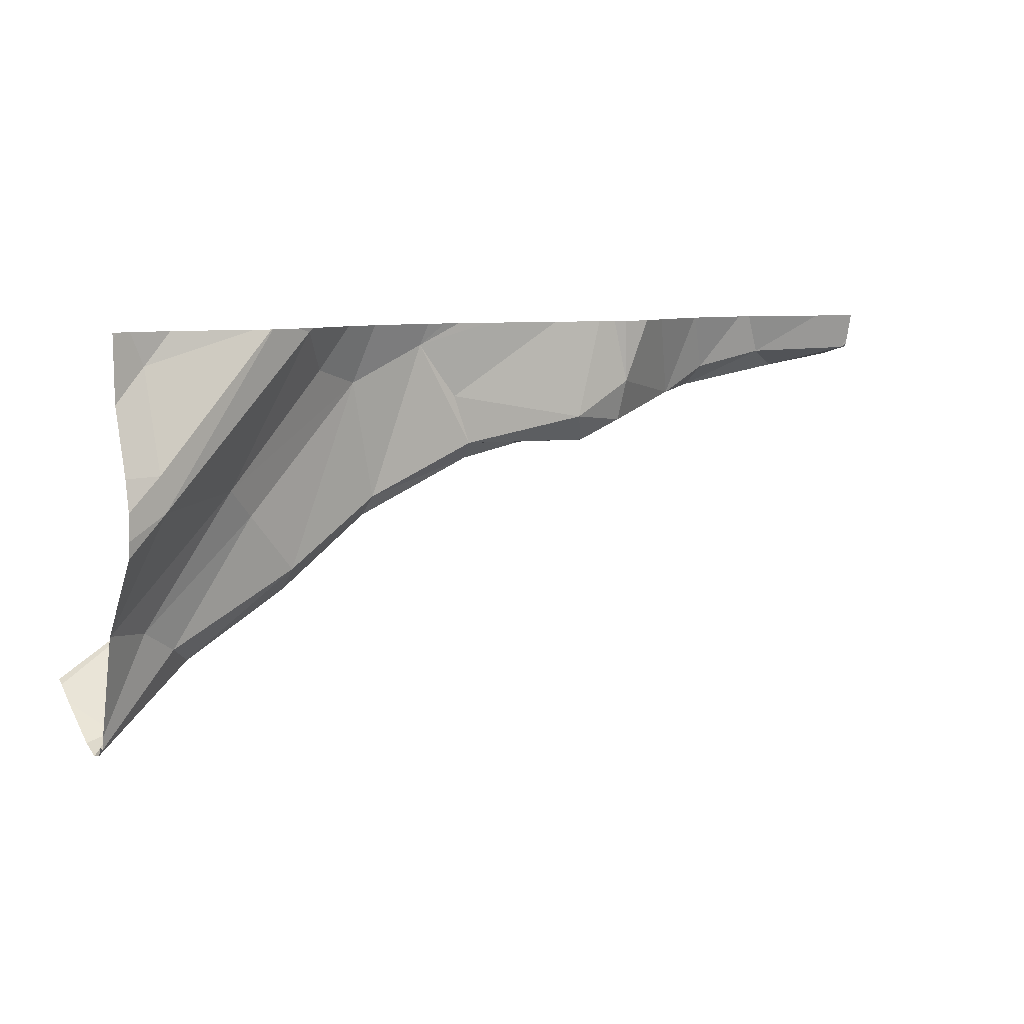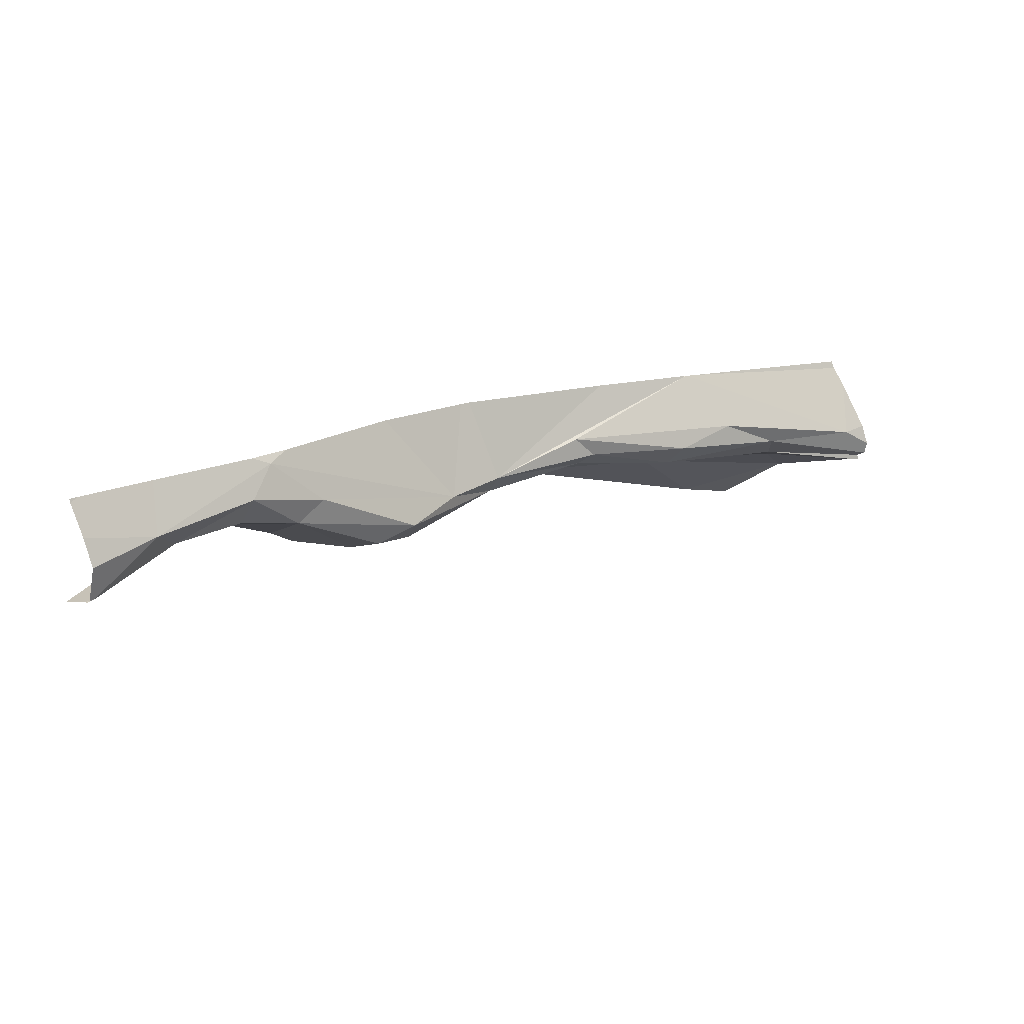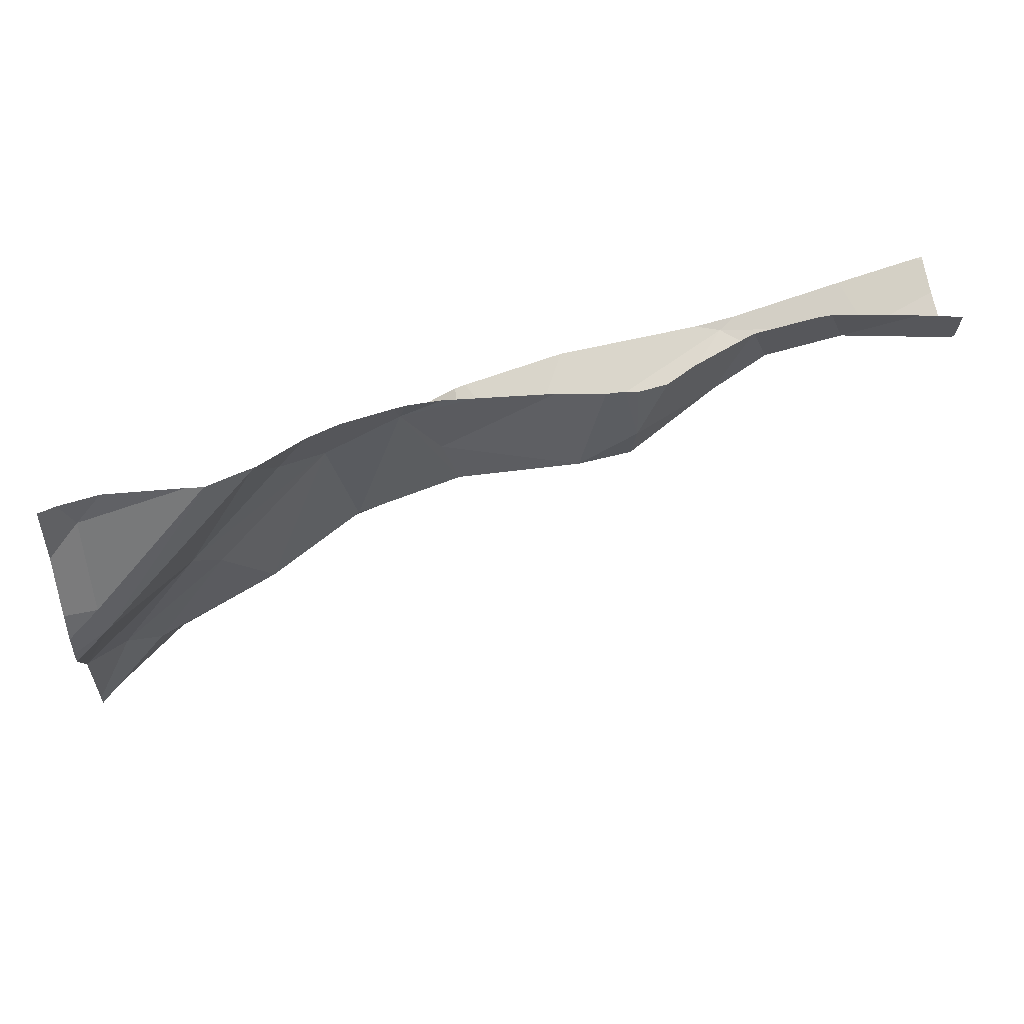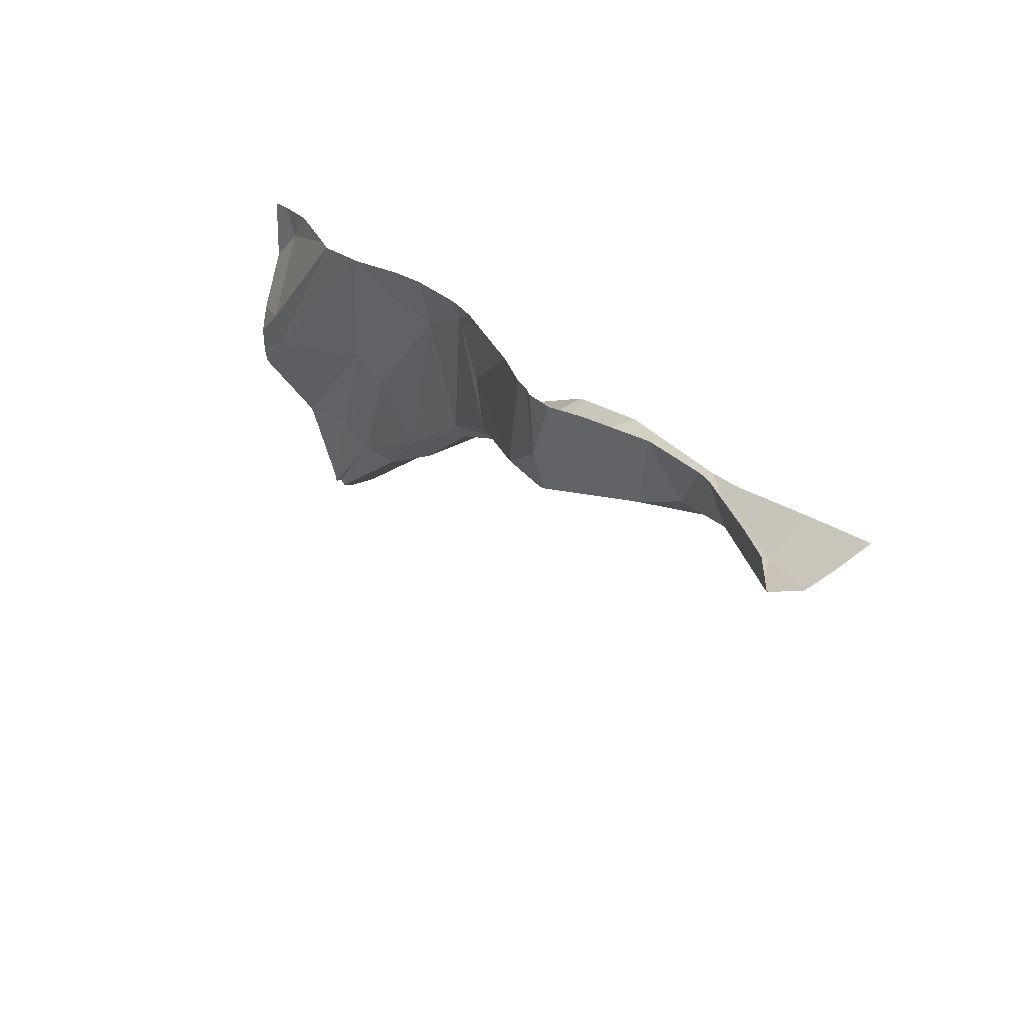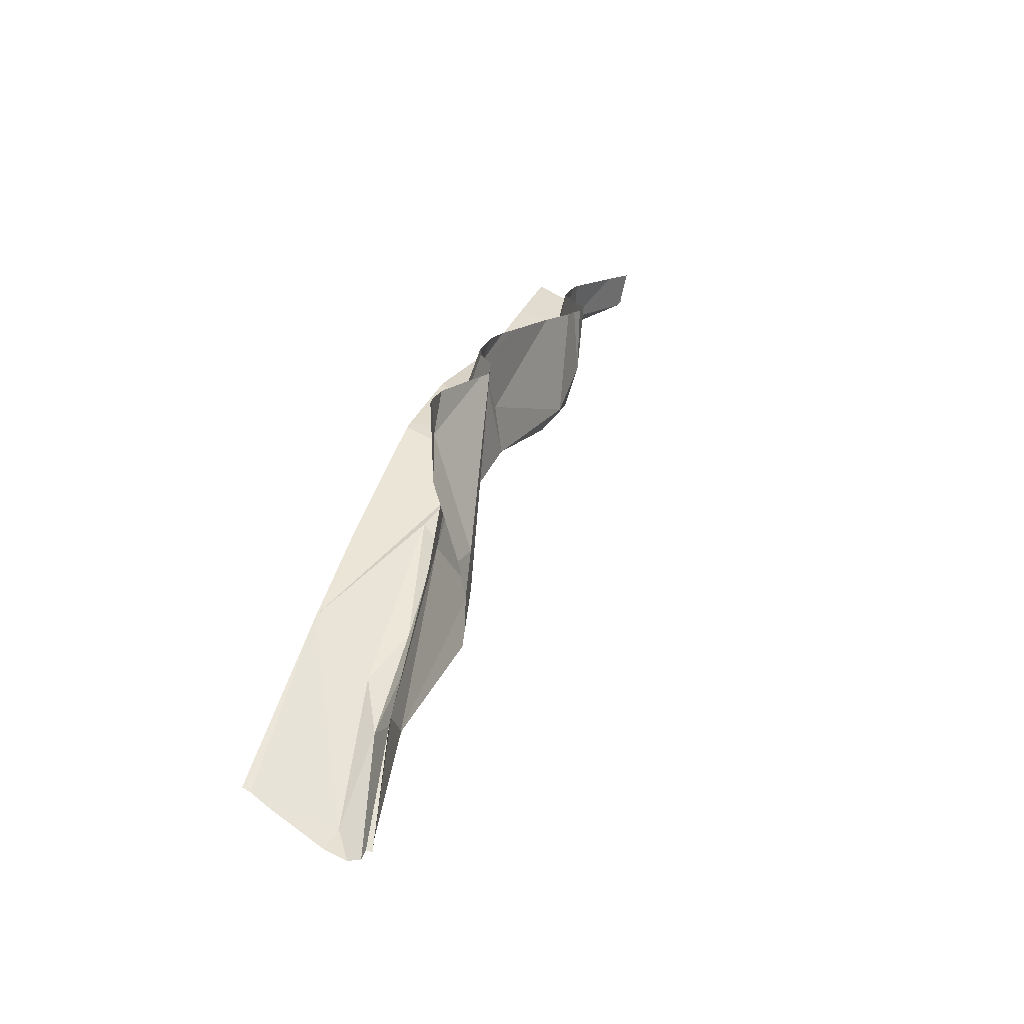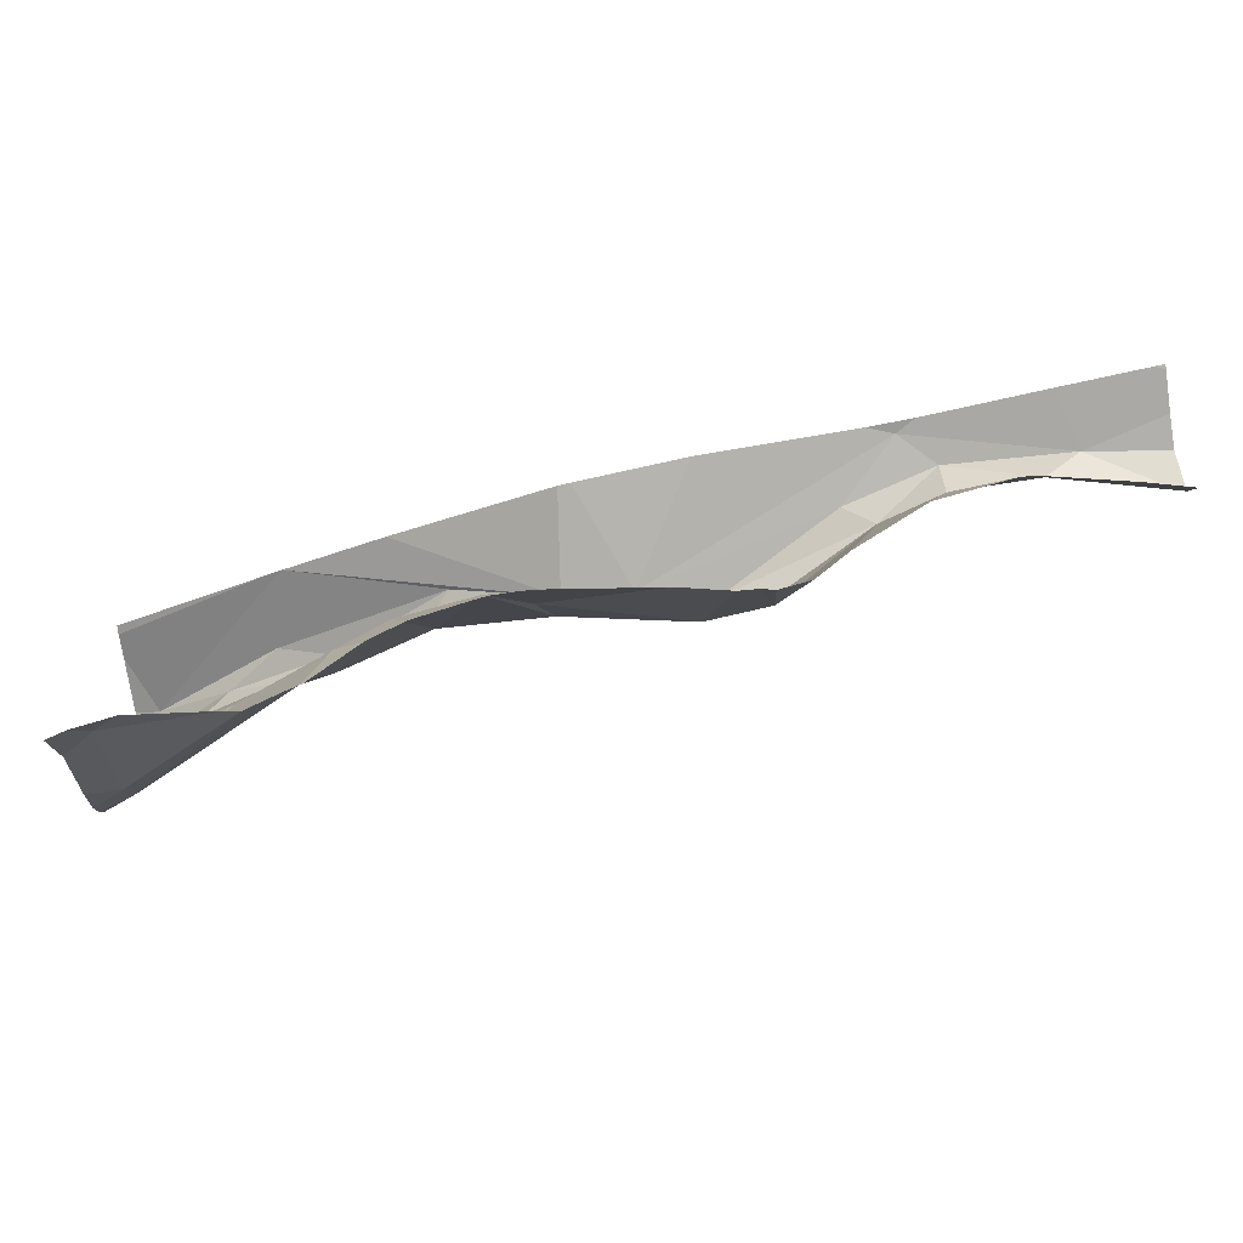
<metadata>
{"format":"obj","ext":"obj","renderer":"f3d","projection":"perspective","resolution":1024,"background":"white","views":[{"elev":7.6,"azim":147.8,"up":"+Y"},{"elev":19.4,"azim":-52.0,"up":"+Z"},{"elev":50.1,"azim":167.8,"up":"+Y"},{"elev":30.3,"azim":-117.2,"up":"+Y"},{"elev":13.6,"azim":107.0,"up":"+Y"},{"elev":76.4,"azim":171.3,"up":"+Y"}]}
</metadata>
<code>
v -78.9 520.6 259.6
v -108 527.9 258.4
v -102.1 529.6 259.4
v -81.62 529.6 257.9
v -83.96 523.8 258.2
v -84.74 529.6 257.7
v -108 527.4 260.1
v -103.9 527.8 263.2
v -72.19 516.1 260.5
v -106 529.6 258.5
v -108 528 258.3
v -90.01 525.9 263.2
v -99.35 526 261.3
v -93.39 529.6 256.7
v -94.92 529.6 257.6
v -75.59 527.6 257.2
v -104.6 526.9 260.8
v -74.66 517.4 259.5
v -91.97 529.6 256.5
v -88.28 529.6 257.2
v -96.76 526.3 263.2
v -81.01 529.6 257.8
v -82.47 529.6 257.9
v -92.1 526.6 256.7
v -108 528.3 258.3
v -108 528.7 263
v -84.25 523 259.1
v -98.72 526.6 263.2
v -90.52 529.6 256.7
v -84.75 524.6 263.2
v -102.9 527.7 259.8
v -83.24 529.6 257.9
v -78.52 529.6 257.4
v -81.33 528.6 258.2
v -89.42 525 256.8
v -98.07 529.6 259
v -77.79 526.9 258.2
v -108 529.6 258
v -74.69 518.5 258.5
v -87.15 523.7 258.7
v -101.4 529.6 259.4
v -73.06 518.5 263.2
v -96.63 525.8 259.5
v -83.18 526.1 258.2
v -92.04 524.7 257.3
v -85.27 524.7 263.2
v -99.25 527 259.9
v -107.6 528.7 263.2
v -76.9 529.6 256.9
v -98.14 529.6 259
v -95.44 525.1 260.5
v -108 528.7 263.2
v -97.9 526.2 262.8
v -79.87 521.1 260.6
v -79.13 521.5 259
v -72.99 518.4 263.2
v -108 527.9 258.5
v -107.7 527.8 258.5
v -90.31 523.7 258
v -91.39 529.6 256.7
v -108 527.9 261.5
v -78.9 520.6 259.6
v -65.13 511 258.7
v -69.78 514.6 259.3
v -72.19 516.1 260.5
v -65.13 513.4 262.8
v -65.13 511.4 259.7
v -67.13 516.4 257.5
v -75.59 527.6 257.2
v -74.66 517.4 259.5
v -66.64 523.7 254
v -65.13 516.3 256.5
v -71.49 529.6 255.1
v -66.88 522.1 254.1
v -65.13 516.7 256.4
v -65.13 516.7 256.3
v -84.25 523 259.1
v -65.13 521.1 253.7
v -65.13 529.6 255
v -73.72 529.6 255.5
v -73.06 518.5 263.2
v -65.13 512.8 261.9
v -67.85 529.6 255.5
v -76.9 529.6 256.9
v -65.13 526.6 254.9
v -73.06 518.5 263.2
v -65.17 516.7 256.4
v -79.87 521.1 260.6
v -79.13 521.5 259
v -72.96 518.4 263.2
v -65.96 529.6 255.3
v -65.31 529.6 255.1
v -65.13 522.3 253.7
v -65.13 511.1 258.1
v -65.13 520.3 253.8
v -72.58 518.2 263.2
v -72.24 529.6 255
v -65.13 529.2 255
v -66.29 511.8 259.5
v -77.66 521.1 263.2
v -66.6 528.1 255.4
v -74.36 529.4 255.7
v -65.13 512.1 257.5
v -65.13 511.6 257.9
v -84.75 524.6 263.2
v -68.72 515.4 258.2
v -65.13 513.6 263.2
v -77.79 526.9 258.2
v -74.69 518.5 258.5
v -74.42 529.6 255.6
v -72.31 529.6 255
v -65.13 516.7 256.3
v -71.03 522.5 256.9
v -74.57 529.6 255.7
v -72.33 521.2 257.7
v -72.99 518.4 263.2
v -65.13 523.7 254
v -65.13 511.5 257.6
g 091_W_Aya_100K_01
f 35 24 45
g 091_W_Aya_100K_01
f 41 31 47
g 091_W_Aya_100K_01
f 10 58 31
g 091_W_Aya_100K_01
f 32 6 34
g 091_W_Aya_100K_01
f 53 40 51
g 091_W_Aya_100K_01
f 43 36 50
g 091_W_Aya_100K_01
f 54 56 9
g 091_W_Aya_100K_01
f 11 58 25
g 091_W_Aya_100K_01
f 5 34 44
g 091_W_Aya_100K_01
f 57 7 17
g 091_W_Aya_100K_01
f 51 40 59
g 091_W_Aya_100K_01
f 53 13 17
g 091_W_Aya_100K_01
f 35 45 59
g 091_W_Aya_100K_01
f 2 58 11
g 091_W_Aya_100K_01
f 12 46 40
g 091_W_Aya_100K_01
f 17 7 61
g 091_W_Aya_100K_01
f 45 43 59
g 091_W_Aya_100K_01
f 3 10 31
g 091_W_Aya_100K_01
f 53 12 40
g 091_W_Aya_100K_01
f 5 55 34
g 091_W_Aya_100K_01
f 52 48 26
g 091_W_Aya_100K_01
f 6 20 44
g 091_W_Aya_100K_01
f 8 28 53
g 091_W_Aya_100K_01
f 57 58 2
g 091_W_Aya_100K_01
f 40 46 30
g 091_W_Aya_100K_01
f 33 34 37
g 091_W_Aya_100K_01
f 54 18 1
g 091_W_Aya_100K_01
f 40 30 27
g 091_W_Aya_100K_01
f 48 61 26
g 091_W_Aya_100K_01
f 41 3 31
g 091_W_Aya_100K_01
f 5 44 35
g 091_W_Aya_100K_01
f 53 51 13
g 091_W_Aya_100K_01
f 47 13 43
g 091_W_Aya_100K_01
f 27 5 40
g 091_W_Aya_100K_01
f 16 33 37
g 091_W_Aya_100K_01
f 13 51 43
g 091_W_Aya_100K_01
f 33 22 34
g 091_W_Aya_100K_01
f 10 38 25
g 091_W_Aya_100K_01
f 35 20 29
g 091_W_Aya_100K_01
f 54 1 27
g 091_W_Aya_100K_01
f 35 59 5
g 091_W_Aya_100K_01
f 47 31 13
g 091_W_Aya_100K_01
f 55 27 1
g 091_W_Aya_100K_01
f 24 35 29
g 091_W_Aya_100K_01
f 16 49 33
g 091_W_Aya_100K_01
f 55 5 27
g 091_W_Aya_100K_01
f 48 8 17
g 091_W_Aya_100K_01
f 10 25 58
g 091_W_Aya_100K_01
f 31 58 17
g 091_W_Aya_100K_01
f 8 53 17
g 091_W_Aya_100K_01
f 53 21 12
g 091_W_Aya_100K_01
f 41 47 50
g 091_W_Aya_100K_01
f 43 50 47
g 091_W_Aya_100K_01
f 22 4 34
g 091_W_Aya_100K_01
f 6 44 34
g 091_W_Aya_100K_01
f 51 59 43
g 091_W_Aya_100K_01
f 55 37 34
g 091_W_Aya_100K_01
f 55 39 37
g 091_W_Aya_100K_01
f 43 15 36
g 091_W_Aya_100K_01
f 24 29 60
g 091_W_Aya_100K_01
f 40 5 59
g 091_W_Aya_100K_01
f 32 34 23
g 091_W_Aya_100K_01
f 48 17 61
g 091_W_Aya_100K_01
f 24 15 43
g 091_W_Aya_100K_01
f 54 42 56
g 091_W_Aya_100K_01
f 28 21 53
g 091_W_Aya_100K_01
f 23 34 4
g 091_W_Aya_100K_01
f 57 17 58
g 091_W_Aya_100K_01
f 14 24 19
g 091_W_Aya_100K_01
f 24 60 19
g 091_W_Aya_100K_01
f 24 14 15
g 091_W_Aya_100K_01
f 45 24 43
g 091_W_Aya_100K_01
f 31 17 13
g 091_W_Aya_100K_01
f 35 44 20
g 091_W_Aya_100K_01
f 101 98 92
g 091_W_Aya_100K_01
f 102 114 84
g 091_W_Aya_100K_01
f 63 64 99
g 091_W_Aya_100K_01
f 101 92 91
g 091_W_Aya_100K_01
f 109 62 70
g 091_W_Aya_100K_01
f 109 70 64
g 091_W_Aya_100K_01
f 106 103 68
g 091_W_Aya_100K_01
f 102 110 114
g 091_W_Aya_100K_01
f 118 106 104
g 091_W_Aya_100K_01
f 87 68 103
g 091_W_Aya_100K_01
f 72 75 87
g 091_W_Aya_100K_01
f 71 85 101
g 091_W_Aya_100K_01
f 87 103 72
g 091_W_Aya_100K_01
f 74 112 95
g 091_W_Aya_100K_01
f 87 113 68
g 091_W_Aya_100K_01
f 71 93 117
g 091_W_Aya_100K_01
f 73 97 71
g 091_W_Aya_100K_01
f 74 87 112
g 091_W_Aya_100K_01
f 73 71 101
g 091_W_Aya_100K_01
f 87 74 113
g 091_W_Aya_100K_01
f 76 112 87
g 091_W_Aya_100K_01
f 71 117 85
g 091_W_Aya_100K_01
f 116 90 99
g 091_W_Aya_100K_01
f 107 66 96
g 091_W_Aya_100K_01
f 86 88 77
g 091_W_Aya_100K_01
f 113 102 69
g 091_W_Aya_100K_01
f 65 70 88
g 091_W_Aya_100K_01
f 86 81 88
g 091_W_Aya_100K_01
f 67 99 82
g 091_W_Aya_100K_01
f 101 85 98
g 091_W_Aya_100K_01
f 74 93 71
g 091_W_Aya_100K_01
f 100 86 77
g 091_W_Aya_100K_01
f 74 71 97
g 091_W_Aya_100K_01
f 74 80 102
g 091_W_Aya_100K_01
f 94 104 106
g 091_W_Aya_100K_01
f 65 64 70
g 091_W_Aya_100K_01
f 68 113 115
g 091_W_Aya_100K_01
f 74 111 80
g 091_W_Aya_100K_01
f 109 89 62
g 091_W_Aya_100K_01
f 116 99 65
g 091_W_Aya_100K_01
f 106 118 103
g 091_W_Aya_100K_01
f 74 97 111
g 091_W_Aya_100K_01
f 73 101 83
g 091_W_Aya_100K_01
f 101 91 83
g 091_W_Aya_100K_01
f 67 63 99
g 091_W_Aya_100K_01
f 64 65 99
g 091_W_Aya_100K_01
f 109 64 106
g 091_W_Aya_100K_01
f 66 90 96
g 091_W_Aya_100K_01
f 113 69 108
g 091_W_Aya_100K_01
f 66 99 90
g 091_W_Aya_100K_01
f 94 106 64
g 091_W_Aya_100K_01
f 68 115 106
g 091_W_Aya_100K_01
f 113 108 115
g 091_W_Aya_100K_01
f 109 106 115
g 091_W_Aya_100K_01
f 109 115 108
g 091_W_Aya_100K_01
f 100 77 105
g 091_W_Aya_100K_01
f 66 82 99
g 091_W_Aya_100K_01
f 113 74 102
g 091_W_Aya_100K_01
f 79 92 98
g 091_W_Aya_100K_01
f 76 87 75
g 091_W_Aya_100K_01
f 102 84 69
g 091_W_Aya_100K_01
f 80 110 102
g 091_W_Aya_100K_01
f 74 78 93
g 091_W_Aya_100K_01
f 95 78 74
g 091_W_Aya_100K_01
f 63 94 64

</code>
